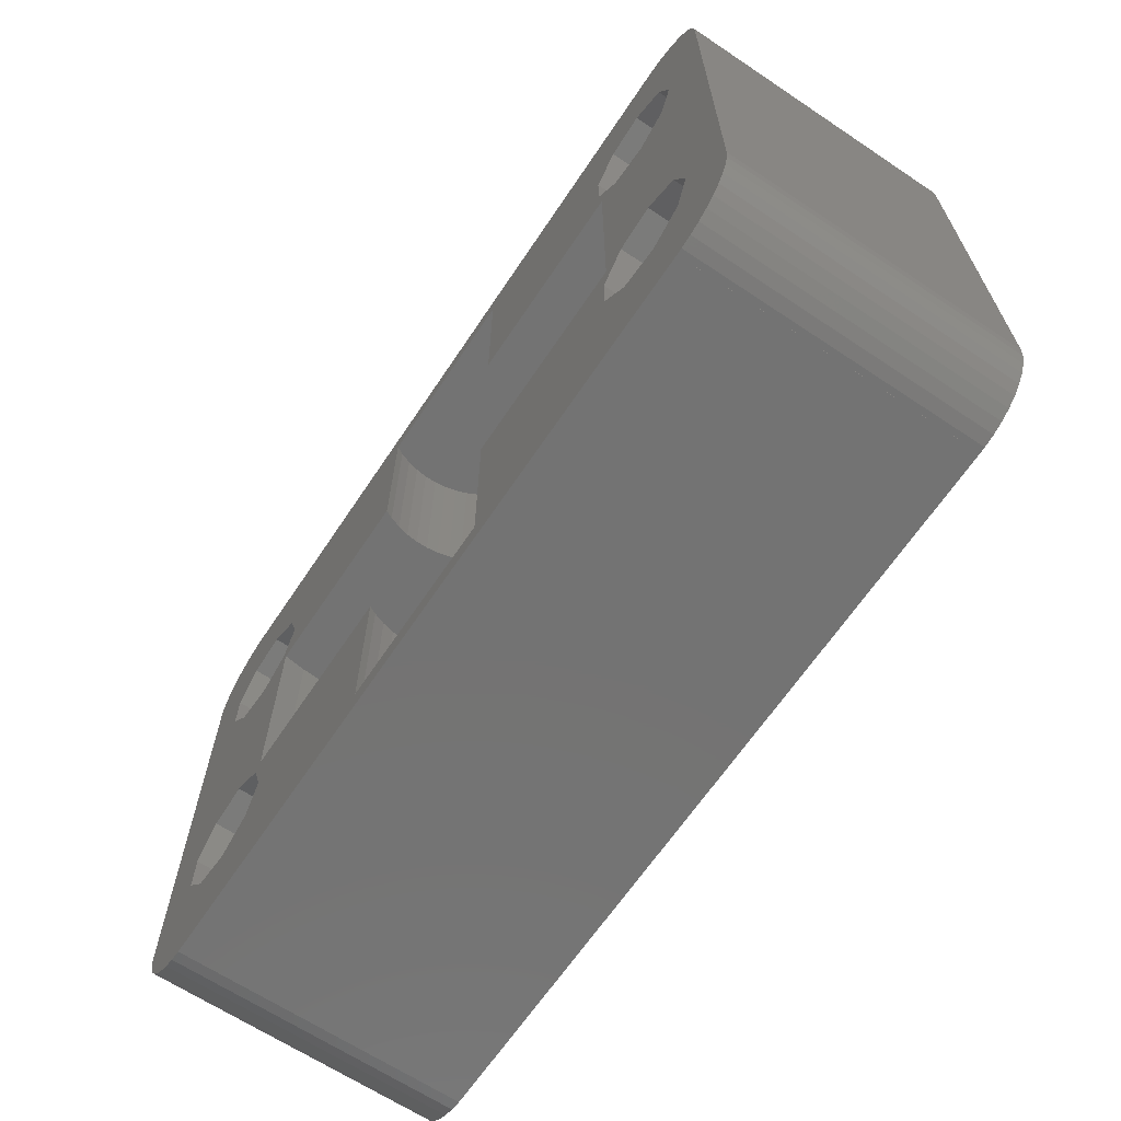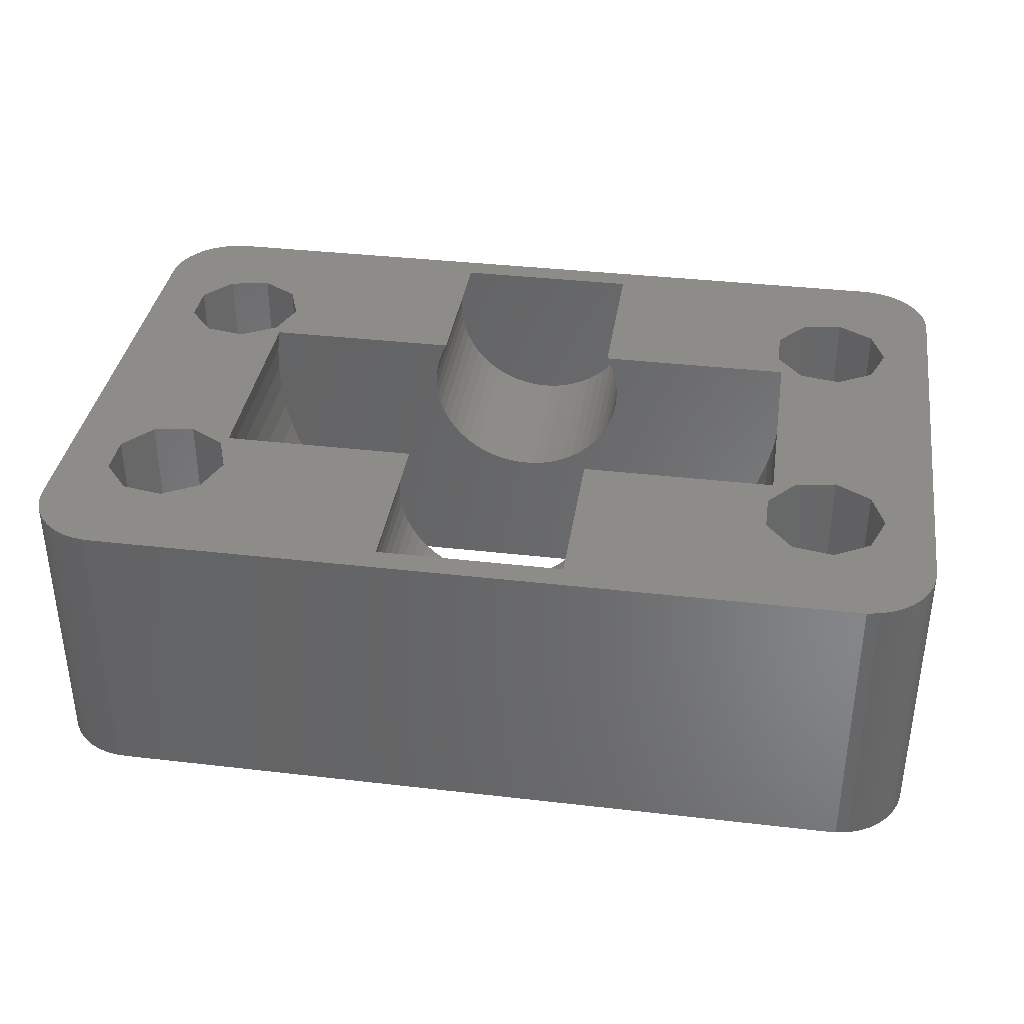
<metadata>
{"format":"stl","ext":"stl","renderer":"f3d","projection":"perspective","resolution":1024,"background":"white","views":[{"elev":-65.4,"azim":56.2,"up":"+Y"},{"elev":36.5,"azim":8.6,"up":"+Z"}]}
</metadata>
<code>
# stl→obj: 380 verts, 776 faces
v -18.5 -9.5 0
v -18.46 -9.994 0
v -18.5 -9.5 12
v -18.46 -9.994 12
v -18.5 9.5 0
v -18.46 9.994 0
v -18.34 10.47 0
v -18.14 10.93 0
v -17.87 11.34 0
v -17.53 11.71 0
v -17.14 12.01 0
v -16.7 12.25 0
v -16.24 12.41 0
v -15.75 12.49 0
v -16.34 7.353 0
v -15.5 12.49 0
v -15.5 12.5 0
v 15.5 12.5 0
v 12.75 8.66 0
v 17.53 11.71 0
v 17.87 11.34 0
v 14.43 8.957 0
v 18.14 10.93 0
v -11.51 -6.5 0
v -6.616 -4.5 0
v -12.09 -8.103 0
v 16.49 -6.5 0
v 18.5 9.5 0
v 18.5 -9.5 0
v 18.46 -9.994 0
v 18.34 -10.47 0
v 18.14 -10.93 0
v 17.87 -11.34 0
v 17.53 -11.71 0
v 17.14 -12.01 0
v 16.7 -12.25 0
v 16.24 -12.41 0
v 15.75 -12.49 0
v 15.5 -12.49 0
v 15.5 -12.5 0
v -15.5 -12.49 0
v -15.5 -12.5 0
v -13.57 -4.043 0
v -6.616 4.5 0
v -15.25 -8.66 0
v -16.34 -7.353 0
v -15.75 -12.49 0
v -16.24 -12.41 0
v -16.7 -12.25 0
v -17.14 -12.01 0
v -17.53 -11.71 0
v -17.87 -11.34 0
v -18.14 -10.93 0
v -18.34 -10.47 0
v -15.25 8.66 0
v -16.34 5.647 0
v -16.34 -5.647 0
v -15.25 4.34 0
v -15.25 -4.34 0
v 6.616 -4.5 0
v -13.57 -8.957 0
v 6.616 4.5 0
v 11.66 5.647 0
v 12.75 4.34 0
v 18.34 10.47 0
v 18.46 9.994 0
v -13.57 4.043 0
v -12.09 -4.897 0
v 16.24 12.41 0
v 16.7 12.25 0
v 17.14 12.01 0
v -12.09 4.897 0
v -13.57 8.957 0
v -12.09 8.103 0
v -11.51 6.5 0
v 15.5 12.49 0
v 15.75 12.49 0
v 15.91 -8.103 0
v 14.43 -8.957 0
v 15.91 4.897 0
v 11.66 -5.647 0
v 11.66 -7.353 0
v 12.75 -8.66 0
v 15.91 -4.897 0
v 11.66 7.353 0
v 14.43 -4.043 0
v 12.75 -4.34 0
v 14.43 4.043 0
v 15.91 8.103 0
v 16.49 6.5 0
v -18.5 9.5 12
v -18.14 -10.93 12
v -18.34 -10.47 12
v -17.87 -11.34 12
v -17.53 -11.71 12
v -17.14 -12.01 12
v -16.7 -12.25 12
v -16.24 -12.41 12
v -15.75 -12.49 12
v -16.34 -7.353 12
v -3.8 -11.5 12
v -12.09 -4.897 12
v -11.51 -6.5 12
v 15.5 -12.5 12
v -15.5 -12.49 12
v -15.5 -12.5 12
v -11.83 4.5 12
v -11.51 6.5 12
v -12.09 4.897 12
v 15.91 -8.103 12
v 14.43 -8.957 12
v 18.14 -10.93 12
v 12.75 -8.66 12
v 16.7 -12.25 12
v 17.14 -12.01 12
v 17.53 -11.71 12
v -3.8 4.5 12
v -13.57 8.957 12
v -12.09 8.103 12
v 3.801 -4.5 12
v 11.66 -5.647 12
v 11.66 -7.353 12
v 3.801 11.5 12
v 16.24 12.41 12
v 15.75 12.49 12
v 16.7 12.25 12
v 3.801 4.5 12
v 11.66 7.353 12
v 12.75 8.66 12
v 15.91 8.103 12
v 16.49 6.5 12
v 18.5 9.5 12
v 14.43 8.957 12
v 18.46 9.994 12
v 18.34 10.47 12
v 18.14 10.93 12
v 17.87 11.34 12
v -16.34 -5.647 12
v -15.5 12.5 12
v -15.5 12.49 12
v 15.5 12.5 12
v -16.24 12.41 12
v -15.75 12.49 12
v -16.7 12.25 12
v -17.14 12.01 12
v -17.53 11.71 12
v -17.87 11.34 12
v -18.14 10.93 12
v -18.34 10.47 12
v -18.46 9.994 12
v -15.25 -4.34 12
v -13.57 -4.043 12
v -16.34 5.647 12
v -12.09 -8.103 12
v -11.83 -4.5 12
v 17.53 11.71 12
v 17.14 12.01 12
v -13.57 -8.957 12
v -15.25 -8.66 12
v -15.25 4.34 12
v -16.34 7.353 12
v -13.57 4.043 12
v -15.25 8.66 12
v 15.5 12.49 12
v 12.75 4.34 12
v 11.66 5.647 12
v 11.83 4.5 12
v 3.801 -11.5 12
v -3.8 11.5 12
v 14.43 4.043 12
v 18.5 -9.5 12
v 16.24 -12.41 12
v 16.49 -6.5 12
v -3.8 -4.5 12
v 18.46 -9.994 12
v 11.83 -4.5 12
v 18.34 -10.47 12
v 17.87 -11.34 12
v 15.91 -4.897 12
v 14.43 -4.043 12
v 12.75 -4.34 12
v 15.91 4.897 12
v 15.75 -12.49 12
v 15.5 -12.49 12
v -11.95 4.5 8.954
v -11.82 4.5 7.916
v -11.59 4.5 6.894
v -10.88 4.5 4.929
v -11.28 4.5 5.896
v -10.39 4.5 4
v -9.83 4.5 3.117
v -9.193 4.5 2.287
v -8.485 4.5 1.515
v -7.713 4.5 0.8075
v -6.883 4.5 0.1702
v 6.883 4.5 0.1702
v 7.713 4.5 0.8075
v 8.485 4.5 1.515
v 9.193 4.5 2.287
v -1.093 4.5 5.841
v -1.56 4.5 5.993
v -2.007 4.5 6.197
v 0.368 4.5 5.716
v -0.1228 4.5 5.702
v 9.83 4.5 3.117
v 3.617 4.5 7.675
v 3.329 4.5 7.278
v 11.59 4.5 6.894
v 2.997 4.5 6.916
v 11.28 4.5 5.896
v 4.188 4.5 9.026
v 4.05 4.5 8.555
v 11.95 4.5 8.954
v 4.272 4.5 10.49
v 4.3 4.5 10
v 11.95 4.5 11.05
v 3.859 4.5 11.9
v 4.05 4.5 11.45
v 4.188 4.5 10.97
v 12 4.5 10
v -4.293 4.5 9.755
v -4.293 4.5 10.25
v 4.272 4.5 9.51
v 11.82 4.5 7.916
v 3.859 4.5 8.103
v 10.88 4.5 4.929
v 2.626 4.5 6.595
v 2.221 4.5 6.318
v 10.39 4.5 4
v 1.786 4.5 6.089
v 1.329 4.5 5.91
v -2.427 4.5 6.45
v -2.816 4.5 6.75
v 0.8539 4.5 5.786
v -0.612 4.5 5.744
v -3.168 4.5 7.092
v -3.479 4.5 7.473
v -3.744 4.5 7.886
v -3.961 4.5 8.326
v -4.126 4.5 8.789
v -4.237 4.5 9.267
v -4.237 4.5 10.73
v -4.126 4.5 11.21
v -3.961 4.5 11.67
v -11.95 4.5 11.05
v -12 4.5 10
v -6.883 -4.5 0.1702
v 6.883 -4.5 0.1702
v -11.95 -4.5 11.05
v -3.961 -4.5 11.67
v -4.126 -4.5 11.21
v -4.237 -4.5 10.73
v -4.293 -4.5 10.25
v -4.293 -4.5 9.755
v -4.237 -4.5 9.267
v -4.126 -4.5 8.789
v -3.961 -4.5 8.326
v -3.744 -4.5 7.886
v -3.479 -4.5 7.473
v -3.168 -4.5 7.092
v -2.816 -4.5 6.75
v -2.427 -4.5 6.45
v -2.007 -4.5 6.197
v 7.713 -4.5 0.8075
v 2.626 -4.5 6.595
v 2.221 -4.5 6.318
v 2.997 -4.5 6.916
v 3.329 -4.5 7.278
v 3.617 -4.5 7.675
v 3.859 -4.5 8.103
v 4.05 -4.5 8.555
v 4.188 -4.5 9.026
v 4.272 -4.5 9.51
v 4.3 -4.5 10
v 4.272 -4.5 10.49
v 4.188 -4.5 10.97
v 4.05 -4.5 11.45
v 3.859 -4.5 11.9
v 11.95 -4.5 11.05
v 1.786 -4.5 6.089
v 12 -4.5 10
v 1.329 -4.5 5.91
v 11.95 -4.5 8.954
v 11.82 -4.5 7.916
v 0.8539 -4.5 5.786
v 11.59 -4.5 6.894
v 0.368 -4.5 5.716
v 11.28 -4.5 5.896
v -0.1228 -4.5 5.702
v 10.88 -4.5 4.929
v 10.39 -4.5 4
v -0.612 -4.5 5.744
v 9.83 -4.5 3.117
v -1.093 -4.5 5.841
v 9.193 -4.5 2.287
v -1.56 -4.5 5.993
v 8.485 -4.5 1.515
v -7.713 -4.5 0.8075
v -8.485 -4.5 1.515
v -9.193 -4.5 2.287
v -9.83 -4.5 3.117
v -10.39 -4.5 4
v -10.88 -4.5 4.929
v -11.28 -4.5 5.896
v -11.59 -4.5 6.894
v -11.82 -4.5 7.916
v -11.95 -4.5 8.954
v -12 -4.5 10
v -3.961 -11.5 11.67
v -4.237 -11.5 10.73
v -4.126 -11.5 11.21
v -4.293 -11.5 10.25
v 3.859 -11.5 11.9
v 4.05 -11.5 11.45
v 4.188 -11.5 10.97
v 4.272 -11.5 10.49
v 4.3 -11.5 10
v 4.272 -11.5 9.51
v 4.188 -11.5 9.026
v 4.05 -11.5 8.555
v 3.859 -11.5 8.103
v 3.617 -11.5 7.675
v 3.329 -11.5 7.278
v 2.997 -11.5 6.916
v 2.626 -11.5 6.595
v 2.221 -11.5 6.318
v 1.786 -11.5 6.089
v 1.329 -11.5 5.91
v 0.8539 -11.5 5.786
v 0.368 -11.5 5.716
v -0.1228 -11.5 5.702
v -0.612 -11.5 5.744
v -1.093 -11.5 5.841
v -1.56 -11.5 5.993
v -2.007 -11.5 6.197
v -2.427 -11.5 6.45
v -2.816 -11.5 6.75
v -3.168 -11.5 7.092
v -3.479 -11.5 7.473
v -3.744 -11.5 7.886
v -3.961 -11.5 8.326
v -4.126 -11.5 8.789
v -4.237 -11.5 9.267
v -4.293 -11.5 9.755
v 3.859 11.5 11.9
v -4.237 11.5 9.267
v -4.126 11.5 8.789
v -3.961 11.5 8.326
v -3.479 11.5 7.473
v -3.744 11.5 7.886
v -3.168 11.5 7.092
v -2.816 11.5 6.75
v -2.427 11.5 6.45
v -2.007 11.5 6.197
v -1.56 11.5 5.993
v -1.093 11.5 5.841
v -0.612 11.5 5.744
v -0.1228 11.5 5.702
v 0.368 11.5 5.716
v 0.8539 11.5 5.786
v 1.329 11.5 5.91
v 1.786 11.5 6.089
v 2.221 11.5 6.318
v 2.626 11.5 6.595
v 2.997 11.5 6.916
v 3.329 11.5 7.278
v 3.617 11.5 7.675
v 3.859 11.5 8.103
v 4.05 11.5 8.555
v 4.188 11.5 9.026
v 4.272 11.5 9.51
v 4.3 11.5 10
v 4.272 11.5 10.49
v 4.188 11.5 10.97
v 4.05 11.5 11.45
v -3.961 11.5 11.67
v -4.126 11.5 11.21
v -4.237 11.5 10.73
v -4.293 11.5 10.25
v -4.293 11.5 9.755
f 1 2 3
f 3 2 4
f 1 5 2
f 2 5 6
f 2 6 7
f 2 7 8
f 2 8 9
f 2 9 10
f 2 10 11
f 2 11 12
f 2 12 13
f 2 13 14
f 15 14 16
f 16 17 18
f 19 20 21
f 22 21 23
f 24 25 26
f 27 28 29
f 2 29 30
f 2 30 31
f 2 31 32
f 2 32 33
f 2 33 34
f 2 34 35
f 2 35 36
f 2 36 37
f 2 37 38
f 2 38 39
f 2 39 40
f 41 40 42
f 2 40 41
f 25 43 44
f 45 2 46
f 2 47 48
f 2 48 49
f 2 49 50
f 2 50 51
f 2 51 52
f 2 52 53
f 2 53 54
f 15 16 55
f 56 57 2
f 58 59 57
f 57 46 2
f 60 26 25
f 2 45 61
f 2 61 29
f 62 63 64
f 22 65 66
f 26 29 61
f 67 43 58
f 25 24 68
f 58 43 59
f 44 69 70
f 2 14 15
f 58 57 56
f 44 70 71
f 72 18 67
f 73 16 74
f 75 18 72
f 44 76 77
f 74 18 75
f 16 18 74
f 55 16 73
f 44 77 69
f 44 71 20
f 67 18 44
f 67 44 43
f 27 29 78
f 78 29 79
f 80 28 81
f 26 60 82
f 26 82 83
f 26 83 79
f 26 79 29
f 84 28 27
f 85 62 19
f 86 28 84
f 87 28 86
f 81 28 87
f 63 62 85
f 62 64 60
f 88 60 64
f 22 23 65
f 89 28 90
f 60 88 81
f 90 28 80
f 88 80 81
f 22 28 89
f 19 21 22
f 44 19 62
f 47 2 41
f 22 66 28
f 82 60 81
f 25 68 43
f 44 18 76
f 56 2 15
f 44 20 19
f 1 3 5
f 5 3 91
f 91 3 4
f 92 91 93
f 93 91 4
f 94 91 92
f 95 91 94
f 96 91 95
f 97 91 96
f 98 91 97
f 99 91 98
f 100 91 99
f 101 102 103
f 104 105 106
f 107 108 109
f 110 111 112
f 113 114 115
f 113 115 116
f 117 118 119
f 113 120 114
f 121 120 122
f 123 124 125
f 123 126 124
f 123 127 128
f 123 128 129
f 130 131 132
f 123 129 133
f 123 133 132
f 123 132 134
f 123 134 135
f 123 135 136
f 123 136 137
f 100 138 91
f 139 140 141
f 142 91 143
f 144 91 142
f 145 91 144
f 146 91 145
f 147 91 146
f 148 91 147
f 149 91 148
f 150 91 149
f 105 100 99
f 151 91 138
f 152 91 151
f 153 91 152
f 101 103 154
f 102 155 152
f 123 137 156
f 101 154 105
f 123 156 157
f 154 158 105
f 158 159 105
f 160 153 152
f 161 91 153
f 155 107 162
f 107 117 108
f 118 91 163
f 123 157 126
f 123 164 141
f 108 117 119
f 155 162 152
f 162 160 152
f 101 155 102
f 165 166 167
f 120 168 104
f 140 169 141
f 140 91 169
f 169 123 141
f 170 167 171
f 166 127 167
f 114 120 172
f 173 110 171
f 104 168 105
f 168 101 105
f 101 174 155
f 110 175 171
f 122 120 113
f 123 125 164
f 176 120 121
f 110 112 177
f 111 113 178
f 167 179 171
f 167 180 179
f 179 173 171
f 112 111 178
f 178 113 116
f 167 176 181
f 133 130 132
f 110 177 175
f 167 181 180
f 132 131 171
f 131 182 171
f 166 128 127
f 182 170 171
f 165 167 170
f 140 143 91
f 159 100 105
f 121 181 176
f 109 162 107
f 117 169 118
f 120 183 172
f 120 184 183
f 120 104 184
f 118 169 91
f 161 163 91
f 2 54 4
f 4 54 93
f 54 53 93
f 93 53 92
f 53 52 92
f 92 52 94
f 52 51 94
f 94 51 95
f 95 51 50
f 96 95 50
f 96 50 49
f 97 96 49
f 97 49 48
f 98 97 48
f 98 48 47
f 99 98 47
f 99 47 41
f 105 99 41
f 42 106 41
f 41 106 105
f 106 42 40
f 104 106 40
f 104 40 39
f 184 104 39
f 184 39 38
f 183 184 38
f 183 38 37
f 172 183 37
f 172 37 36
f 114 172 36
f 114 36 35
f 115 114 35
f 115 35 34
f 116 115 34
f 116 34 33
f 178 116 33
f 178 33 32
f 112 178 32
f 112 32 31
f 177 112 31
f 177 31 30
f 175 177 30
f 175 30 29
f 171 175 29
f 171 29 28
f 132 171 28
f 28 66 134
f 132 28 134
f 66 65 135
f 134 66 135
f 65 23 136
f 135 65 136
f 23 21 137
f 136 23 137
f 21 20 156
f 137 21 156
f 71 157 20
f 20 157 156
f 70 126 71
f 71 126 157
f 69 124 70
f 70 124 126
f 77 125 69
f 69 125 124
f 76 164 77
f 77 164 125
f 164 76 18
f 141 164 18
f 17 139 18
f 18 139 141
f 16 140 17
f 17 140 139
f 14 143 16
f 16 143 140
f 13 142 14
f 14 142 143
f 12 144 13
f 13 144 142
f 11 145 12
f 12 145 144
f 10 146 11
f 11 146 145
f 9 147 10
f 10 147 146
f 8 148 9
f 9 148 147
f 7 149 8
f 8 149 148
f 6 150 7
f 7 150 149
f 5 91 6
f 6 91 150
f 59 151 138
f 57 59 138
f 57 138 100
f 46 57 100
f 43 152 151
f 59 43 151
f 68 102 152
f 43 68 152
f 103 102 24
f 24 102 68
f 103 24 154
f 154 24 26
f 154 26 158
f 158 26 61
f 158 61 159
f 159 61 45
f 100 159 45
f 46 100 45
f 15 161 153
f 56 15 153
f 55 163 161
f 15 55 161
f 73 118 163
f 55 73 163
f 74 119 118
f 73 74 118
f 108 119 75
f 75 119 74
f 108 75 109
f 109 75 72
f 109 72 162
f 162 72 67
f 162 67 160
f 160 67 58
f 153 160 58
f 56 153 58
f 185 186 187
f 188 185 189
f 189 185 187
f 190 185 188
f 191 185 190
f 192 185 191
f 193 185 192
f 194 185 193
f 195 185 194
f 44 185 195
f 62 185 44
f 196 185 62
f 197 185 196
f 198 185 197
f 199 185 198
f 200 185 199
f 201 202 185
f 203 204 205
f 206 207 208
f 207 209 210
f 211 212 213
f 214 215 216
f 127 217 167
f 217 218 167
f 167 219 216
f 219 214 216
f 216 215 220
f 221 222 185
f 220 223 213
f 223 211 213
f 213 212 224
f 224 225 208
f 225 206 208
f 208 207 210
f 210 209 226
f 209 227 226
f 226 228 229
f 228 230 229
f 229 231 205
f 232 233 185
f 231 234 205
f 234 203 205
f 205 204 199
f 204 235 199
f 235 200 199
f 201 185 200
f 236 237 185
f 233 236 185
f 202 232 185
f 237 238 185
f 230 231 229
f 238 239 185
f 227 228 226
f 239 240 185
f 240 241 185
f 212 225 224
f 241 221 185
f 222 242 185
f 243 185 242
f 244 185 243
f 117 185 244
f 107 185 117
f 245 185 107
f 246 185 245
f 218 219 167
f 215 223 220
f 25 44 195
f 247 25 195
f 248 196 62
f 60 248 62
f 155 174 249
f 249 174 250
f 249 250 251
f 251 252 249
f 252 253 249
f 253 254 249
f 254 255 249
f 255 256 249
f 256 257 249
f 257 258 249
f 258 259 249
f 259 260 249
f 260 261 249
f 261 262 249
f 262 263 249
f 263 264 249
f 265 176 266
f 267 176 265
f 268 176 267
f 269 176 268
f 270 176 269
f 271 176 270
f 272 176 271
f 273 176 272
f 274 176 273
f 275 176 274
f 276 176 275
f 277 176 276
f 278 120 176
f 278 176 277
f 266 176 279
f 266 279 280
f 280 279 281
f 280 281 282
f 282 281 283
f 282 283 284
f 282 284 285
f 285 284 286
f 285 286 287
f 287 286 288
f 287 288 289
f 289 288 290
f 289 290 291
f 289 291 292
f 292 291 293
f 292 293 294
f 294 293 295
f 294 295 296
f 296 295 297
f 296 297 264
f 296 264 263
f 249 264 248
f 249 248 60
f 249 60 25
f 249 25 247
f 249 247 298
f 249 298 299
f 249 299 300
f 249 300 301
f 249 301 302
f 249 302 303
f 249 303 304
f 249 304 305
f 249 305 306
f 249 306 307
f 249 307 308
f 87 181 121
f 81 87 121
f 81 121 122
f 82 81 122
f 86 180 181
f 87 86 181
f 84 179 180
f 86 84 180
f 173 179 27
f 27 179 84
f 173 27 110
f 110 27 78
f 110 78 111
f 111 78 79
f 111 79 113
f 113 79 83
f 122 113 83
f 82 122 83
f 19 129 128
f 85 19 128
f 85 128 166
f 63 85 166
f 22 133 129
f 19 22 129
f 89 130 133
f 22 89 133
f 131 130 90
f 90 130 89
f 131 90 182
f 182 90 80
f 182 80 170
f 170 80 88
f 170 88 165
f 165 88 64
f 166 165 64
f 63 166 64
f 245 107 155
f 249 245 155
f 250 174 101
f 309 250 101
f 310 311 312
f 312 311 309
f 312 309 101
f 312 101 168
f 312 168 313
f 312 313 314
f 312 314 315
f 312 315 316
f 312 316 317
f 312 317 318
f 312 318 319
f 312 319 320
f 312 320 321
f 312 321 322
f 312 322 323
f 312 323 324
f 312 324 325
f 312 325 326
f 312 326 327
f 312 327 328
f 312 328 329
f 312 329 330
f 312 330 331
f 312 331 332
f 312 332 333
f 312 333 334
f 312 334 335
f 312 335 336
f 312 336 337
f 312 337 338
f 312 338 339
f 312 339 340
f 312 340 341
f 312 341 342
f 312 342 343
f 312 343 344
f 313 168 278
f 278 168 120
f 279 176 216
f 216 176 167
f 217 127 345
f 345 127 123
f 346 347 348
f 349 346 350
f 350 346 348
f 351 346 349
f 352 346 351
f 353 346 352
f 354 346 353
f 355 346 354
f 356 346 355
f 357 346 356
f 358 346 357
f 359 346 358
f 360 346 359
f 361 346 360
f 362 346 361
f 363 346 362
f 364 346 363
f 365 346 364
f 366 346 365
f 367 346 366
f 368 346 367
f 369 346 368
f 370 346 369
f 371 346 370
f 372 346 371
f 373 346 372
f 374 346 373
f 375 346 374
f 345 346 375
f 123 346 345
f 169 346 123
f 376 346 169
f 377 346 376
f 378 346 377
f 379 346 378
f 380 346 379
f 376 169 117
f 244 376 117
f 306 186 185
f 307 306 185
f 307 185 246
f 308 307 246
f 246 245 249
f 308 246 249
f 377 376 244
f 243 377 244
f 378 377 243
f 242 378 243
f 379 378 242
f 222 379 242
f 380 379 222
f 221 380 222
f 241 346 380
f 221 241 380
f 240 347 346
f 241 240 346
f 239 348 347
f 240 239 347
f 238 350 348
f 239 238 348
f 237 349 350
f 238 237 350
f 236 351 349
f 237 236 349
f 233 352 351
f 236 233 351
f 232 353 352
f 233 232 352
f 202 354 353
f 232 202 353
f 201 355 354
f 202 201 354
f 200 356 355
f 201 200 355
f 235 357 356
f 200 235 356
f 204 358 357
f 235 204 357
f 203 359 358
f 204 203 358
f 234 360 359
f 203 234 359
f 231 361 360
f 234 231 360
f 230 362 361
f 231 230 361
f 228 363 362
f 230 228 362
f 227 364 363
f 228 227 363
f 209 365 364
f 227 209 364
f 366 365 207
f 207 365 209
f 367 366 206
f 206 366 207
f 368 367 225
f 225 367 206
f 369 368 212
f 212 368 225
f 370 369 211
f 211 369 212
f 371 370 223
f 223 370 211
f 372 371 215
f 215 371 223
f 372 215 373
f 373 215 214
f 373 214 374
f 374 214 219
f 374 219 375
f 375 219 218
f 375 218 345
f 345 218 217
f 220 281 216
f 216 281 279
f 220 213 281
f 281 213 283
f 213 224 283
f 283 224 284
f 224 208 284
f 284 208 286
f 208 210 286
f 286 210 288
f 210 226 288
f 288 226 290
f 226 229 290
f 290 229 291
f 229 205 291
f 291 205 293
f 205 199 293
f 293 199 295
f 199 198 295
f 295 198 297
f 297 198 197
f 264 297 197
f 264 197 196
f 248 264 196
f 247 195 194
f 298 247 194
f 298 194 193
f 299 298 193
f 299 193 192
f 300 299 192
f 300 192 191
f 301 300 191
f 301 191 190
f 302 301 190
f 302 190 188
f 303 302 188
f 303 188 189
f 304 303 189
f 304 189 187
f 305 304 187
f 305 187 186
f 306 305 186
f 277 314 278
f 278 314 313
f 276 315 277
f 277 315 314
f 275 316 276
f 276 316 315
f 274 317 275
f 275 317 316
f 274 273 317
f 317 273 318
f 273 272 318
f 318 272 319
f 272 271 319
f 319 271 320
f 271 270 320
f 320 270 321
f 270 269 321
f 321 269 322
f 269 268 322
f 322 268 323
f 268 267 323
f 323 267 324
f 324 267 265
f 325 324 265
f 325 265 266
f 326 325 266
f 326 266 280
f 327 326 280
f 327 280 282
f 328 327 282
f 328 282 285
f 329 328 285
f 329 285 287
f 330 329 287
f 330 287 289
f 331 330 289
f 331 289 292
f 332 331 292
f 332 292 294
f 333 332 294
f 333 294 296
f 334 333 296
f 334 296 263
f 335 334 263
f 335 263 262
f 336 335 262
f 336 262 261
f 337 336 261
f 337 261 260
f 338 337 260
f 338 260 259
f 339 338 259
f 339 259 258
f 340 339 258
f 340 258 257
f 341 340 257
f 341 257 256
f 342 341 256
f 342 256 255
f 343 342 255
f 343 255 254
f 344 343 254
f 254 253 312
f 344 254 312
f 253 252 310
f 312 253 310
f 252 251 311
f 310 252 311
f 251 250 309
f 311 251 309

</code>
